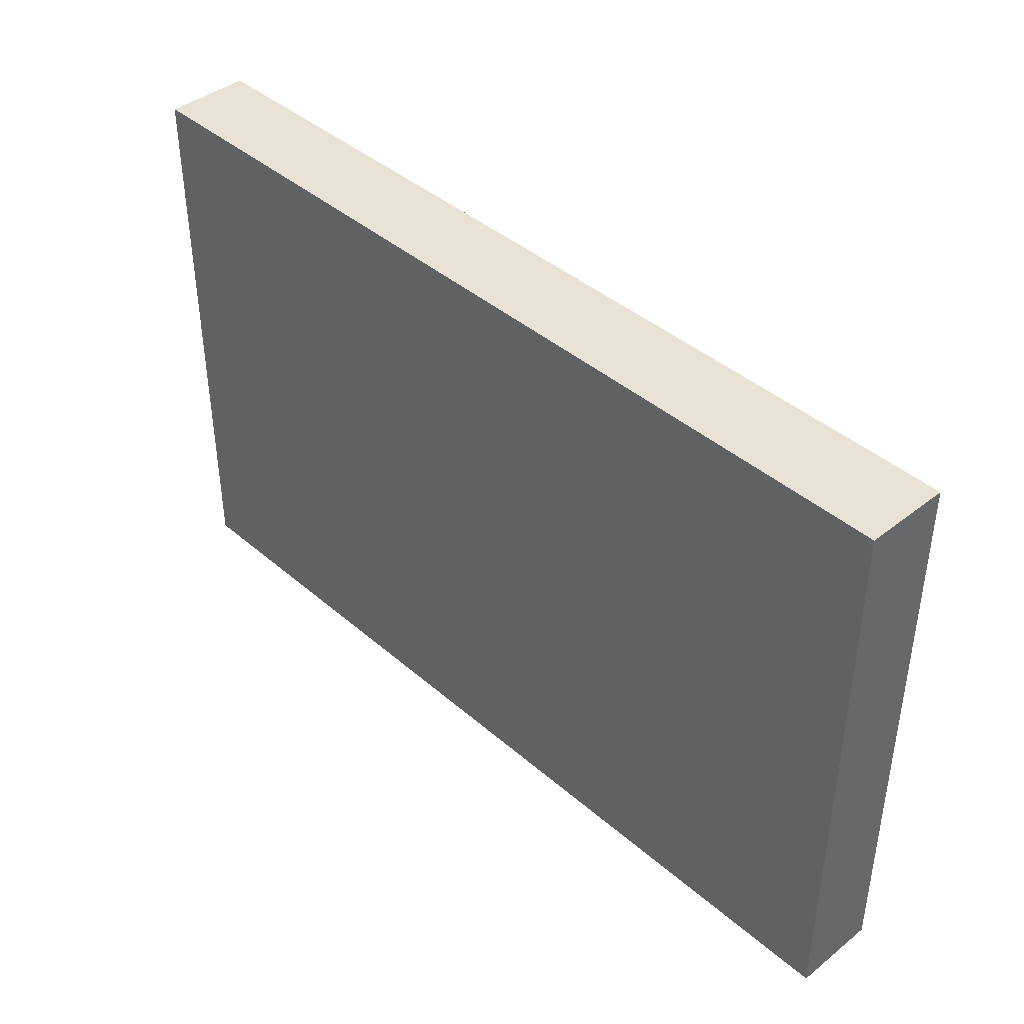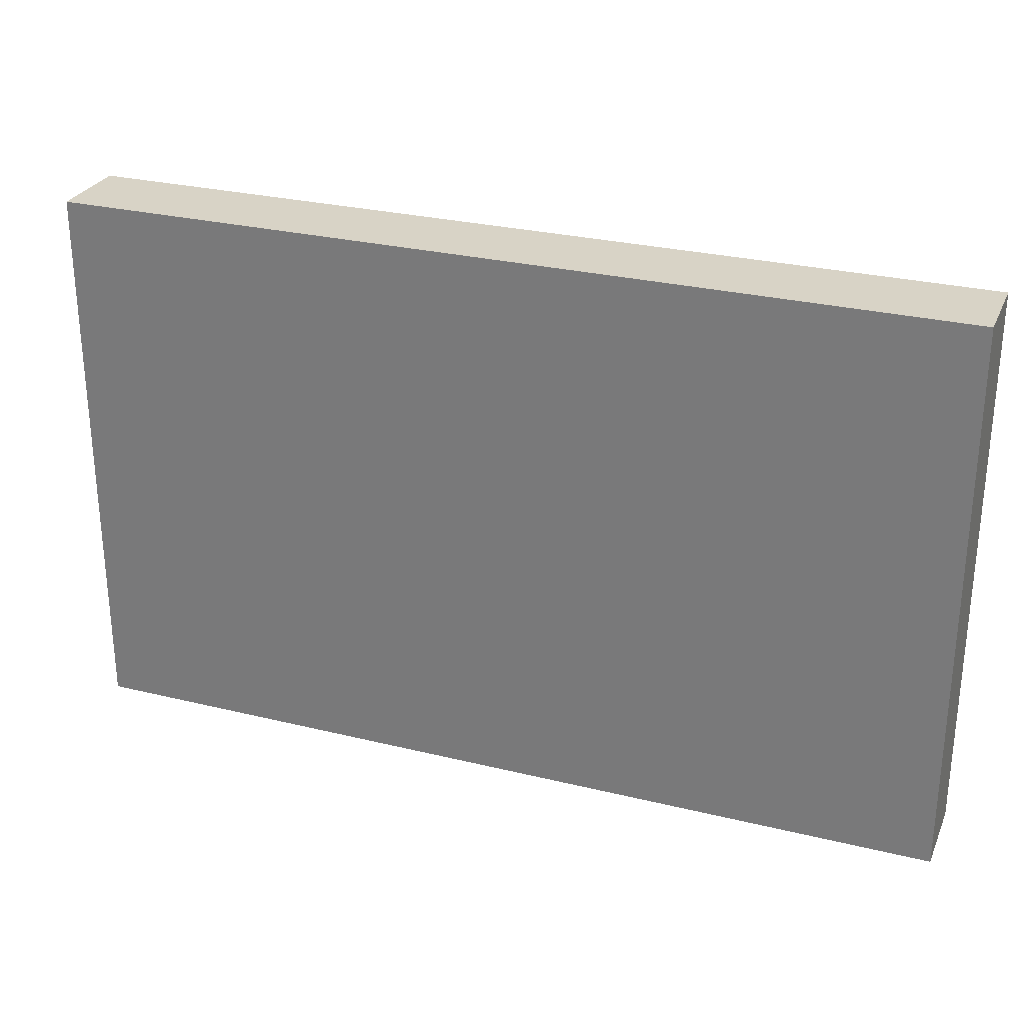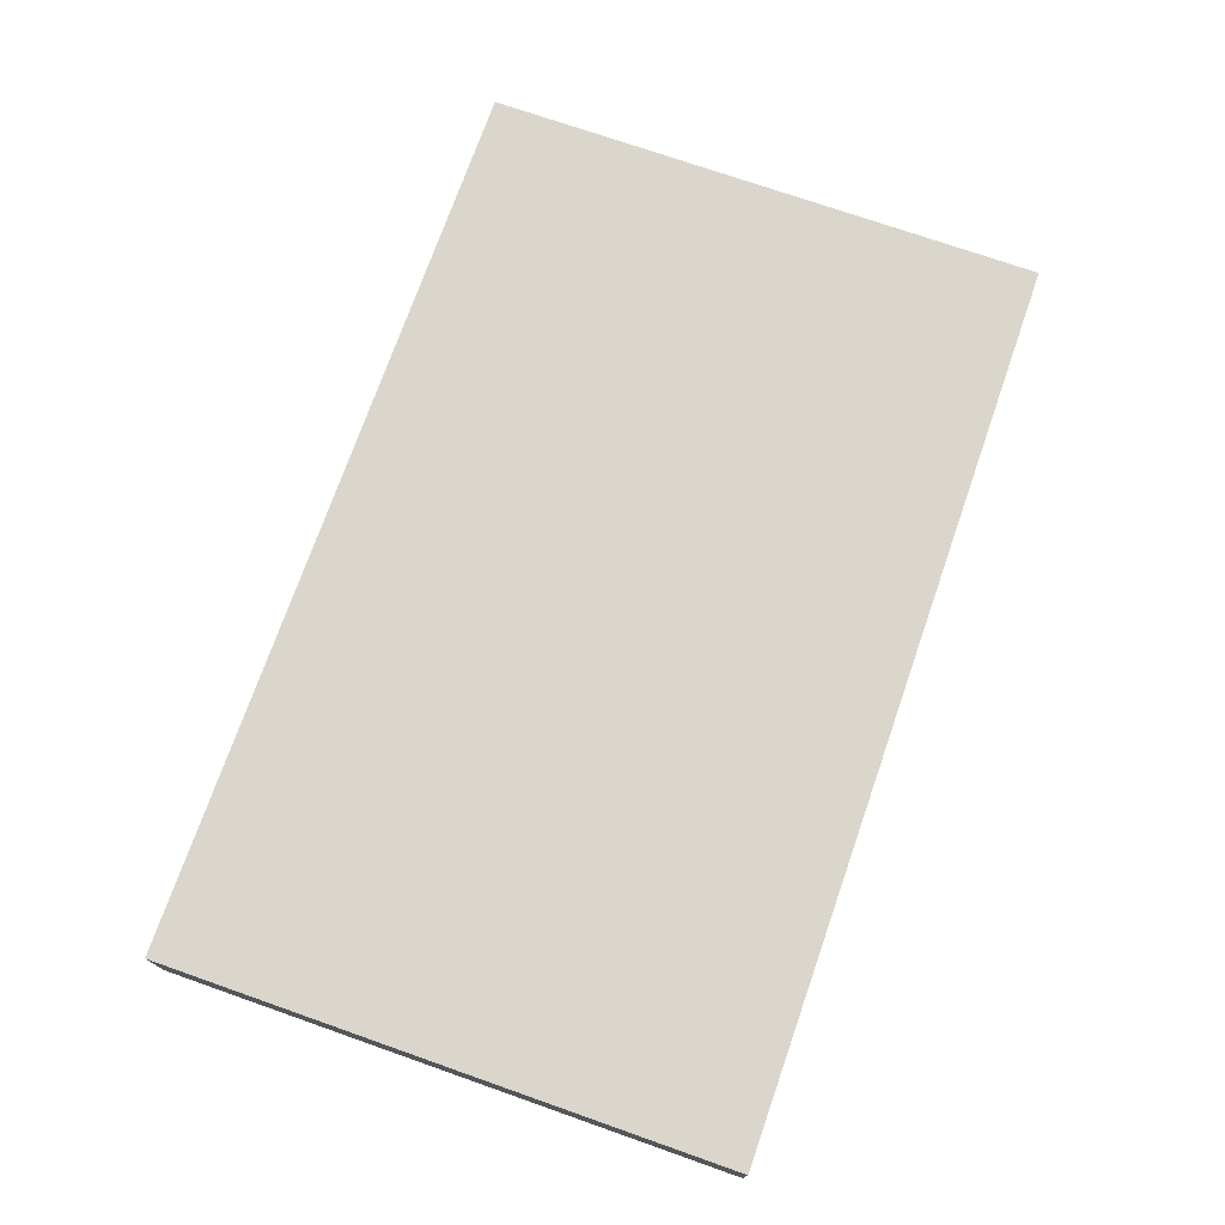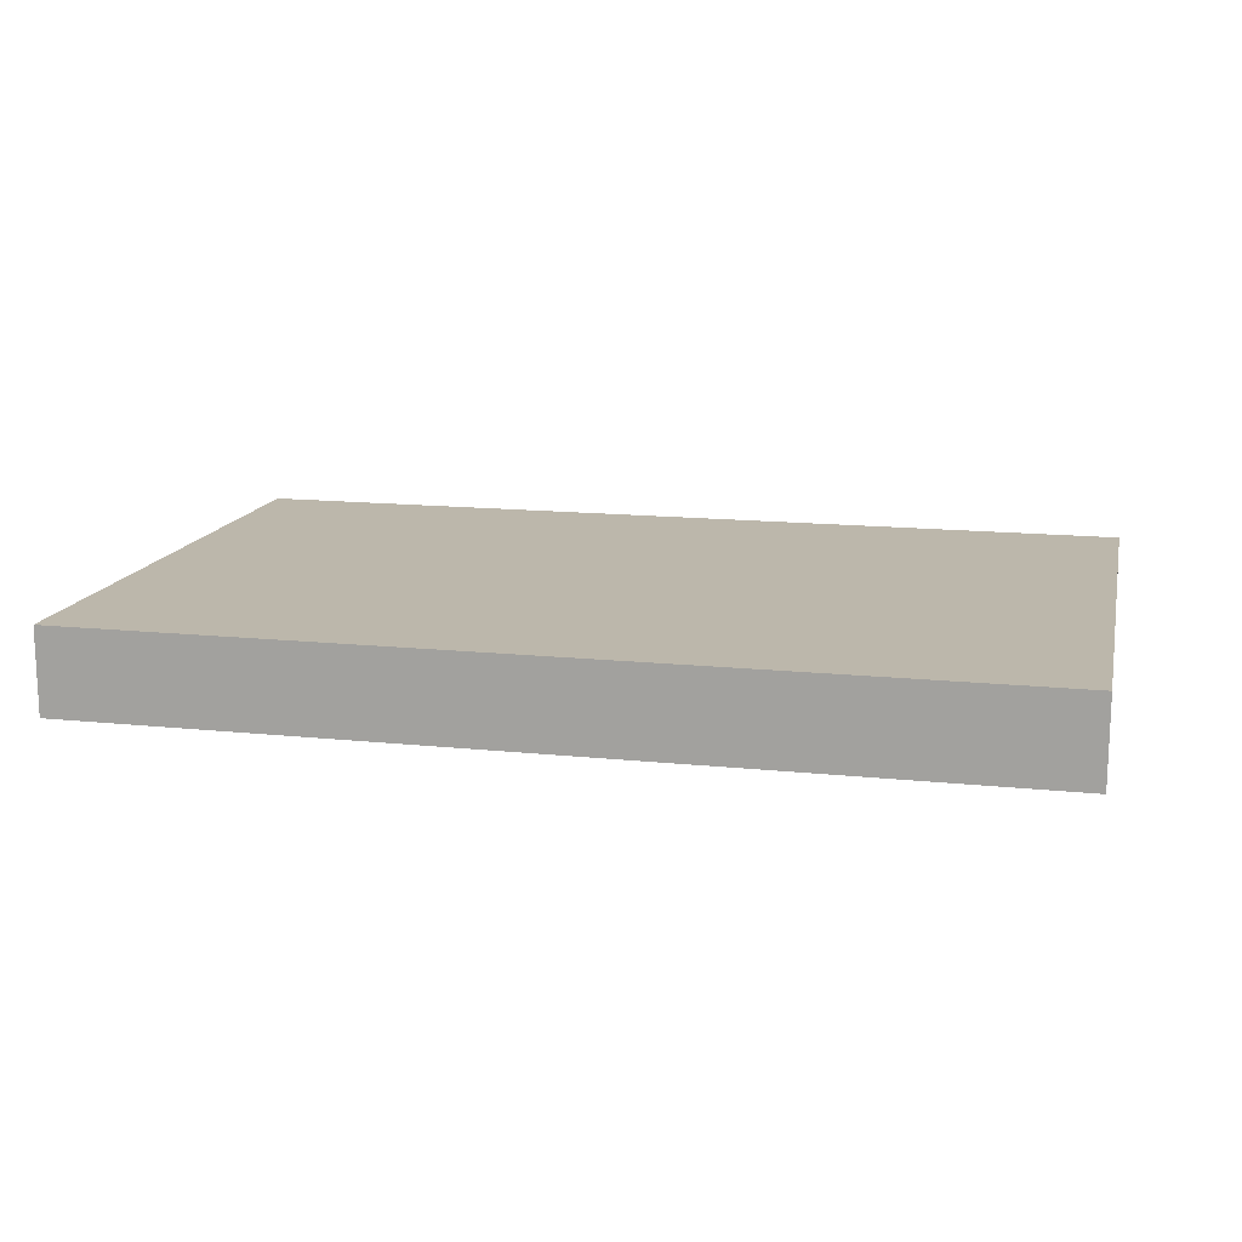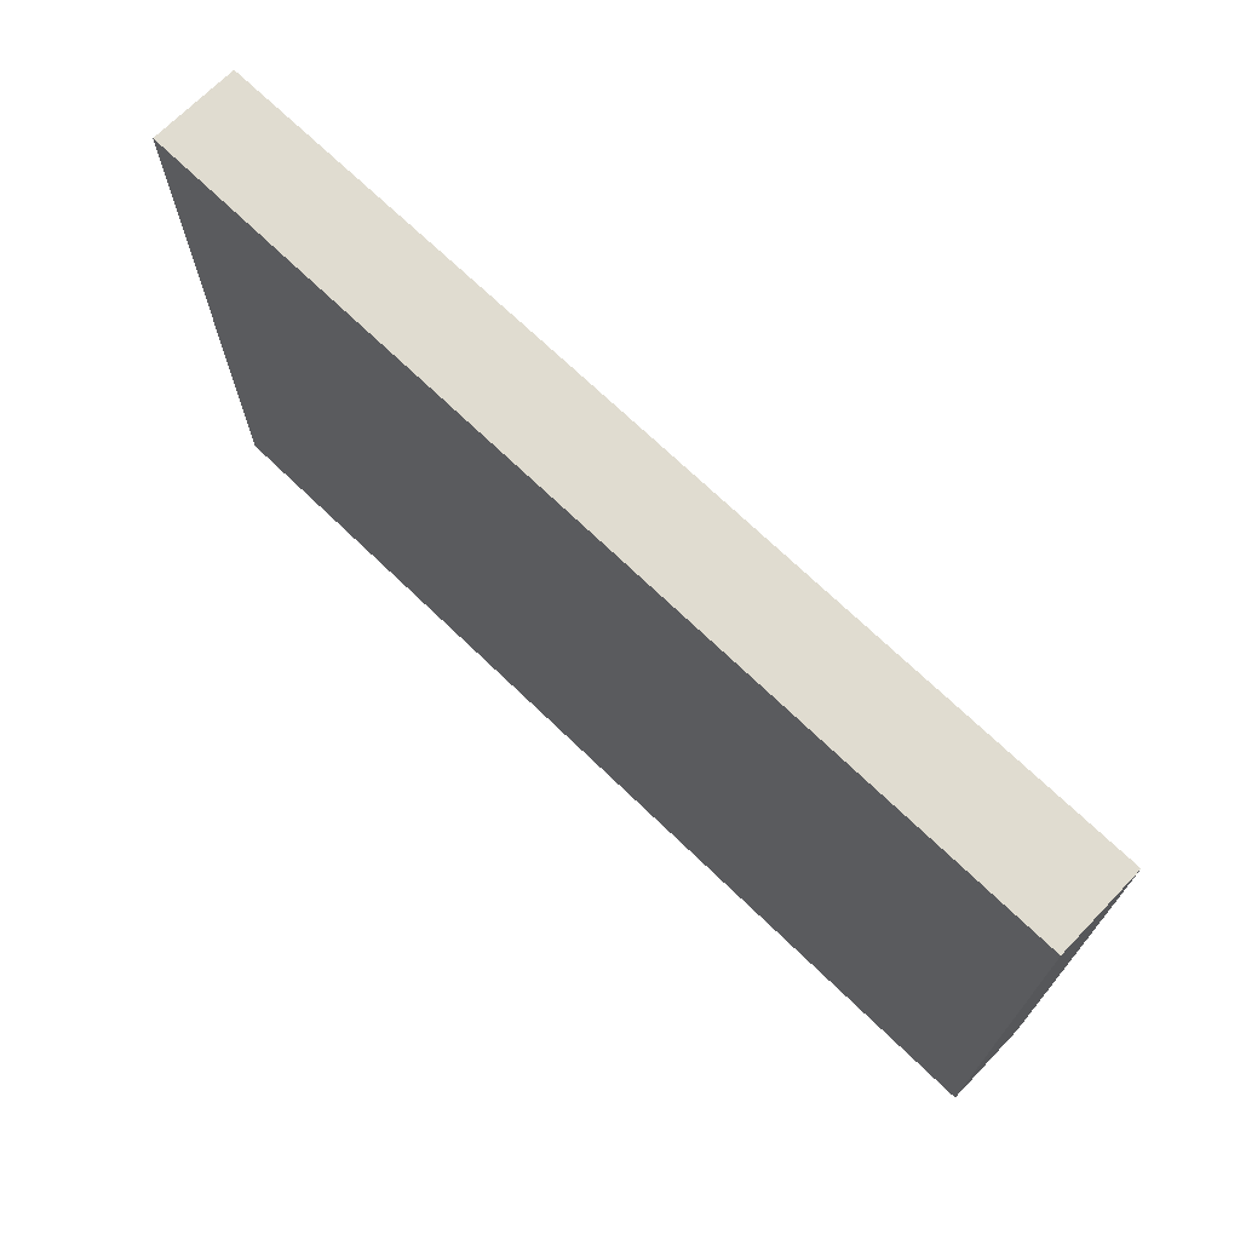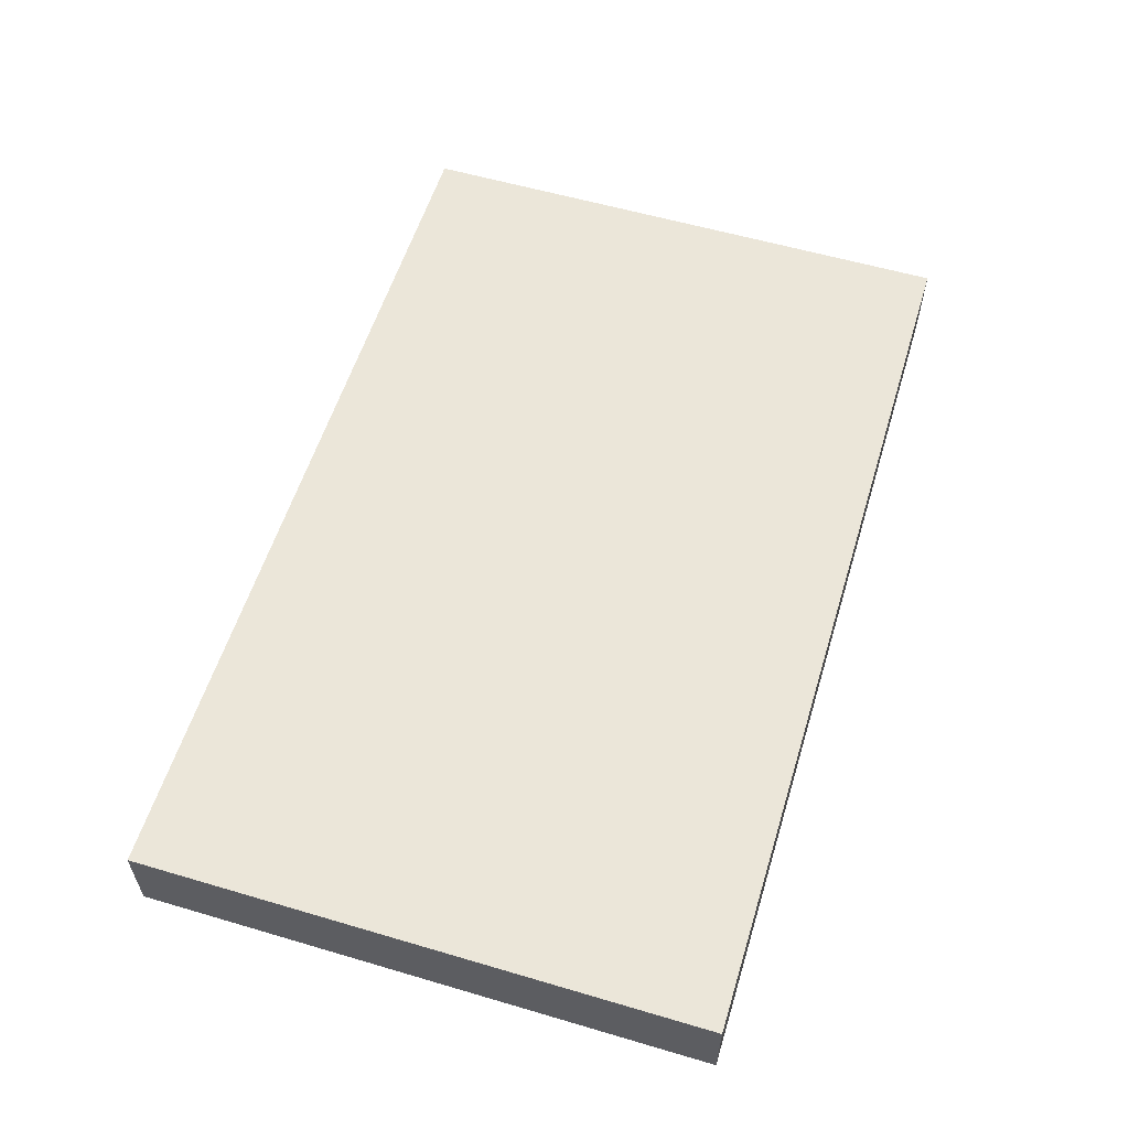
<metadata>
{"format":"obj","ext":"obj","renderer":"f3d","projection":"perspective","resolution":1024,"background":"white","views":[{"elev":41.3,"azim":-133.7,"up":"+Z"},{"elev":28.1,"azim":20.4,"up":"+Z"},{"elev":73.7,"azim":-70.7,"up":"+Y"},{"elev":14.5,"azim":12.9,"up":"+Y"},{"elev":69.7,"azim":44.1,"up":"+Z"},{"elev":57.5,"azim":-73.0,"up":"+Y"}]}
</metadata>
<code>
o Cube.001
v -2.165 0.4026 -1.354
v -2.165 0.001784 -1.354
v -2.165 0.001784 1.354
v -2.165 0.4026 1.354
v 2.165 0.4026 -1.354
v 2.165 0.4026 1.354
v 2.165 0.001784 1.354
v 2.165 0.001783 -1.354
f 2 4 1
f 6 8 5
f 5 2 1
f 8 3 2
f 7 4 3
f 5 4 6
f 2 3 4
f 6 7 8
f 5 8 2
f 8 7 3
f 7 6 4
f 5 1 4

</code>
